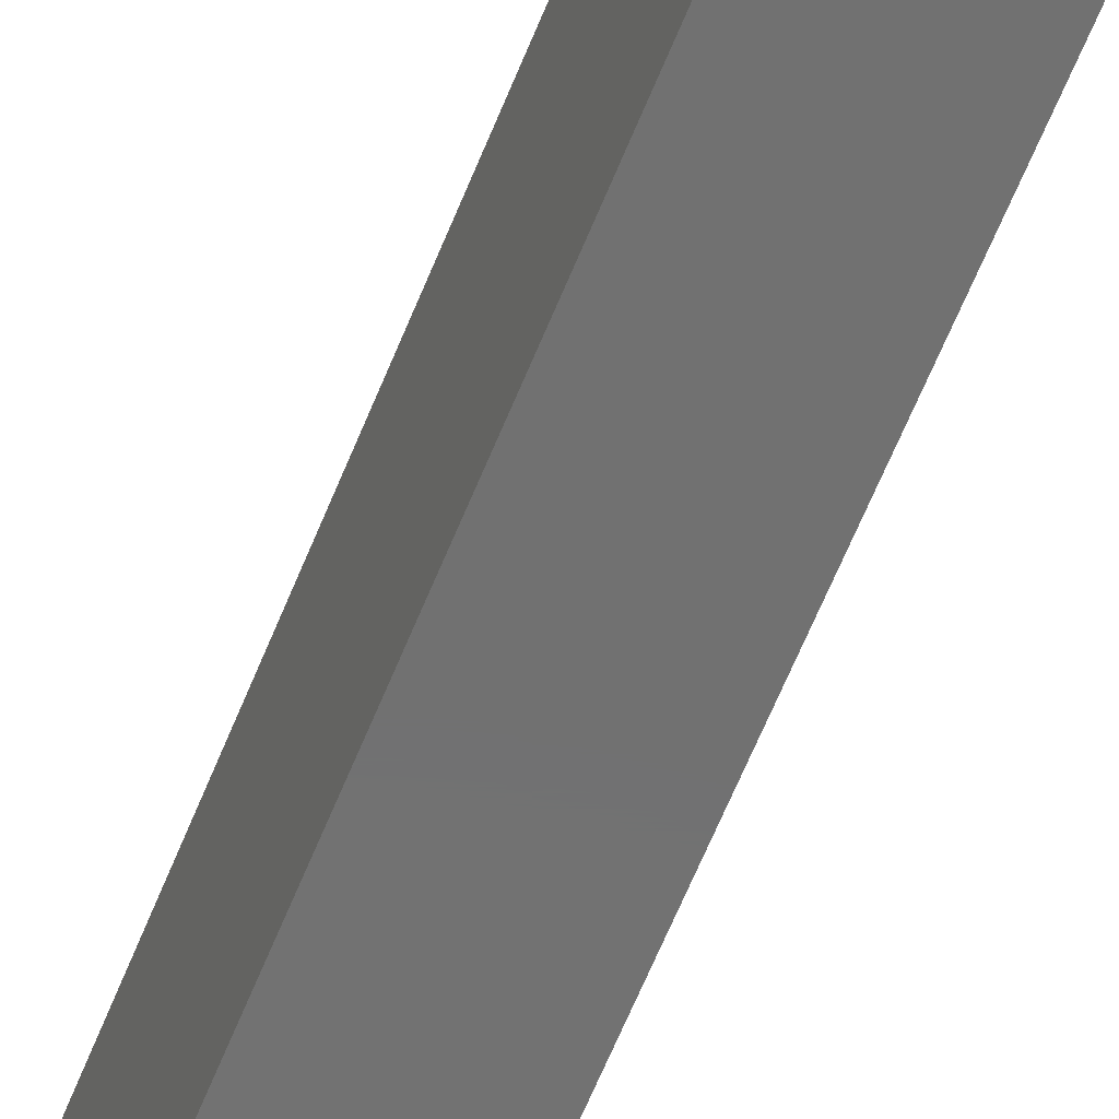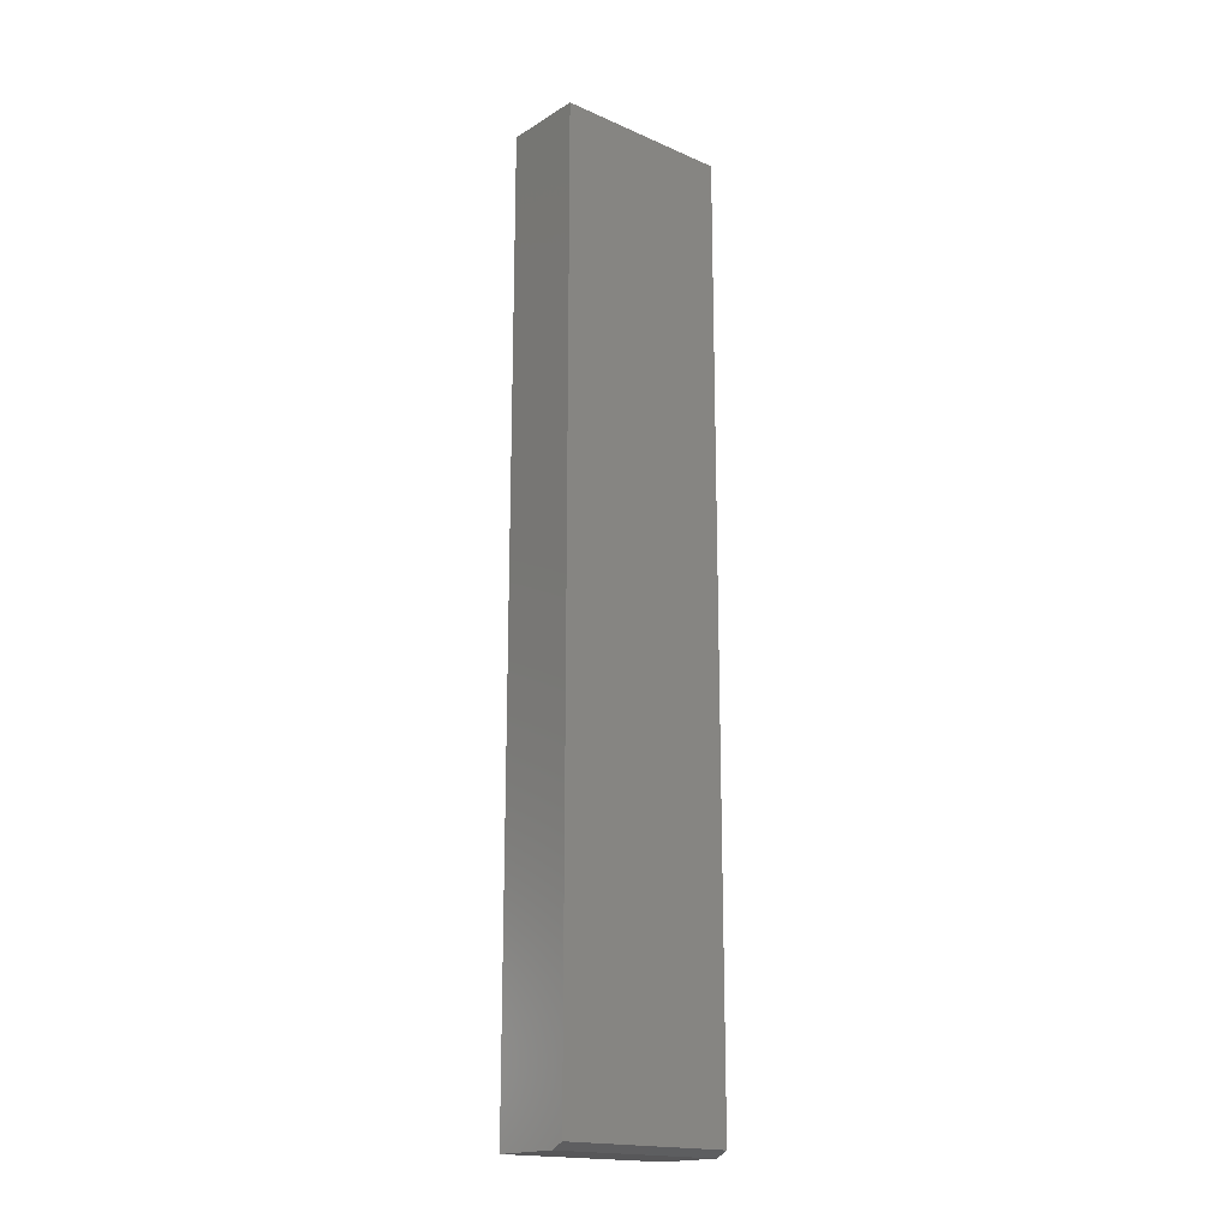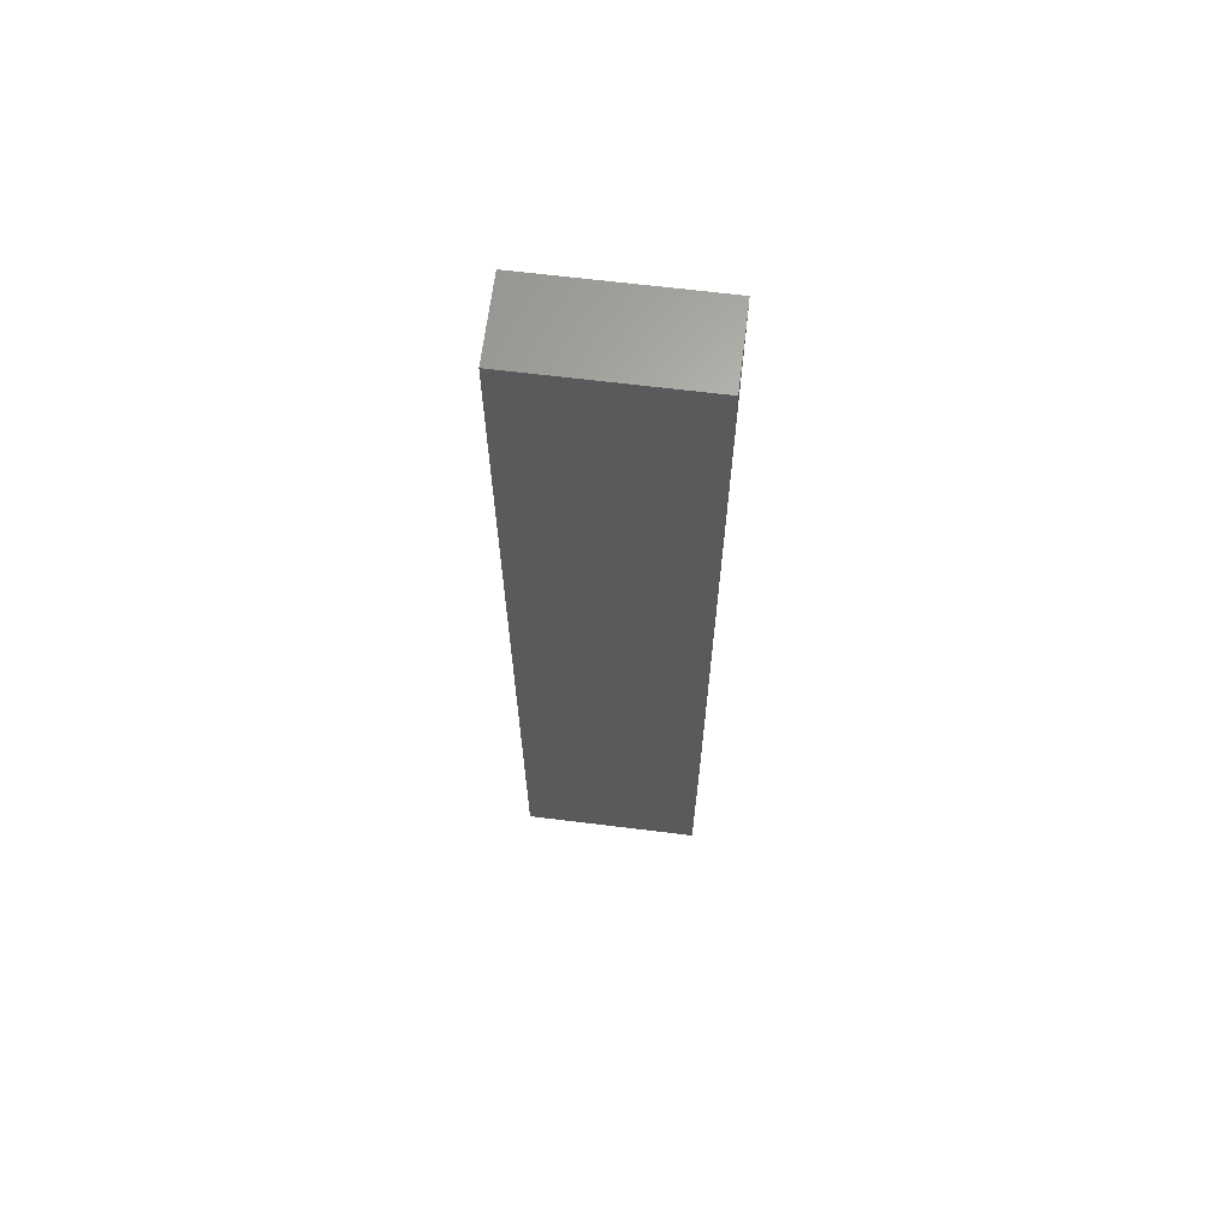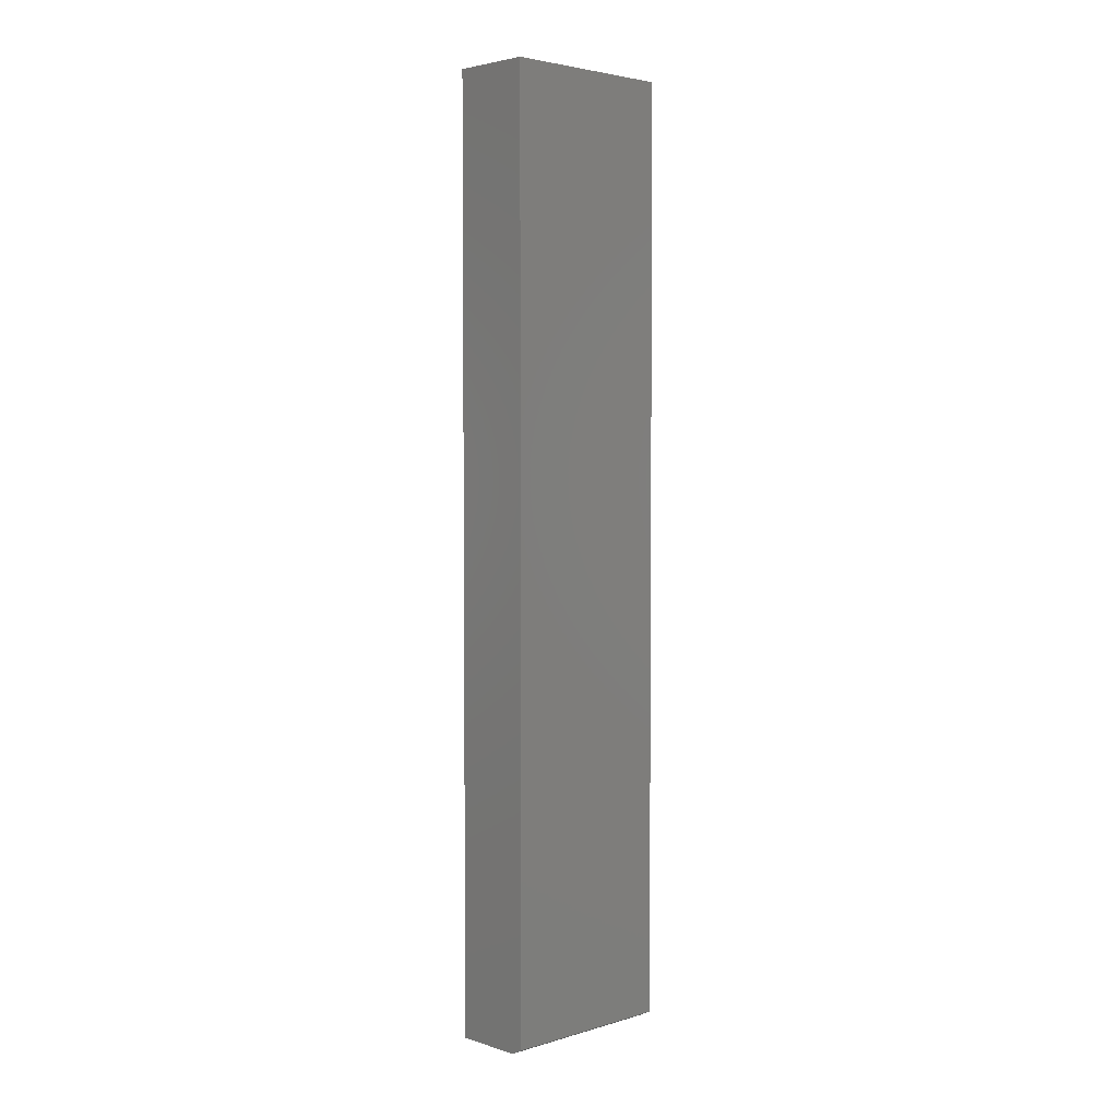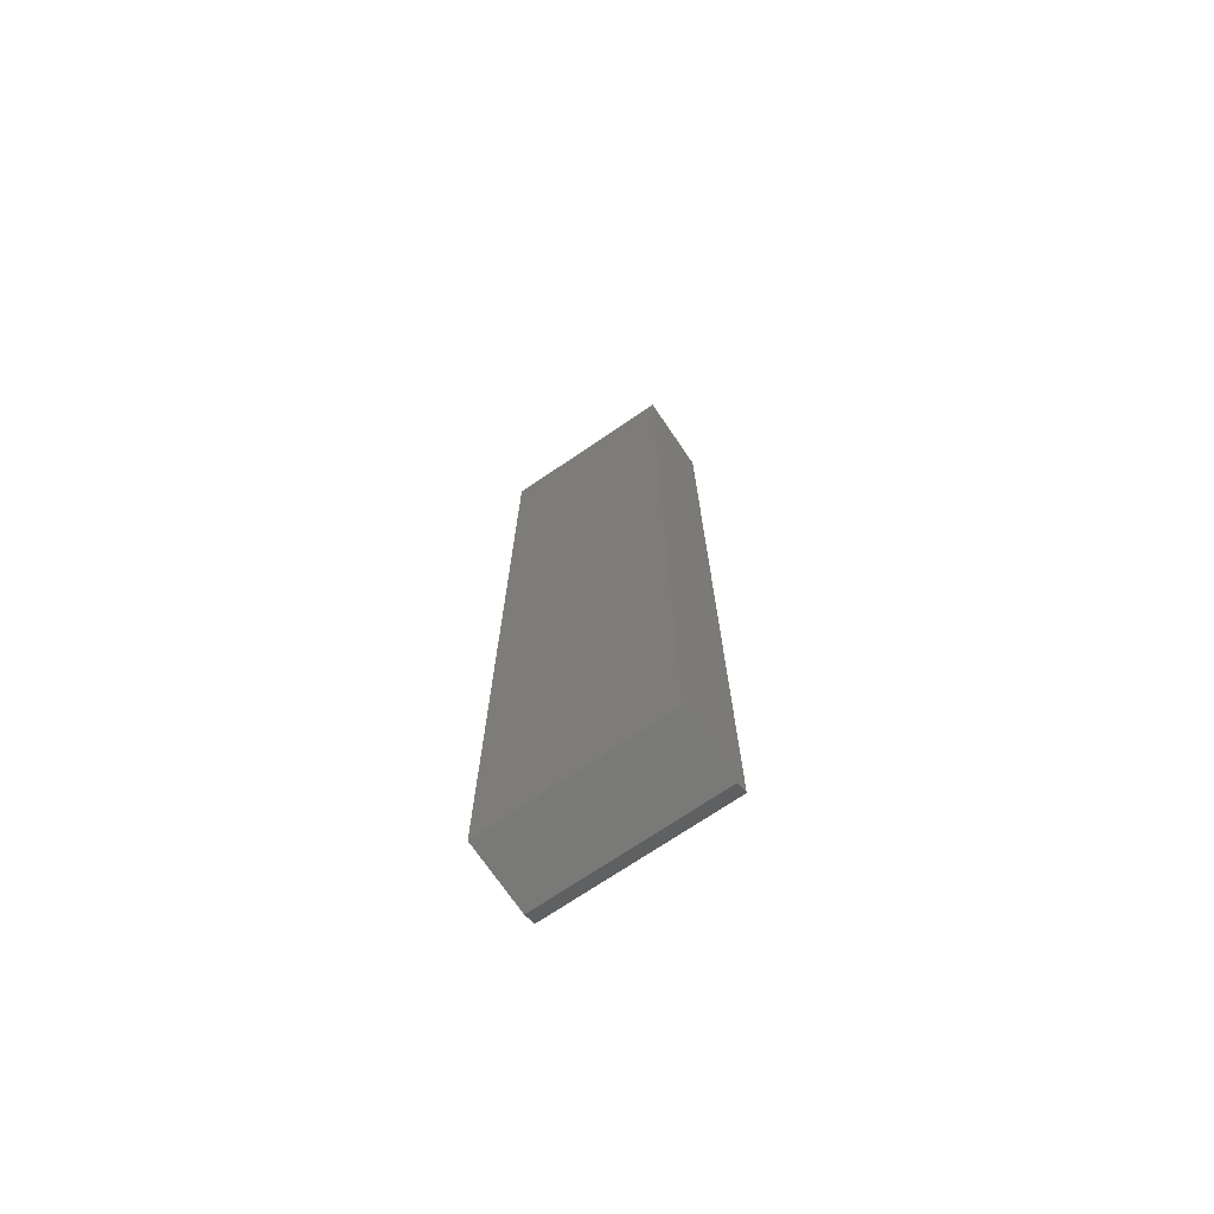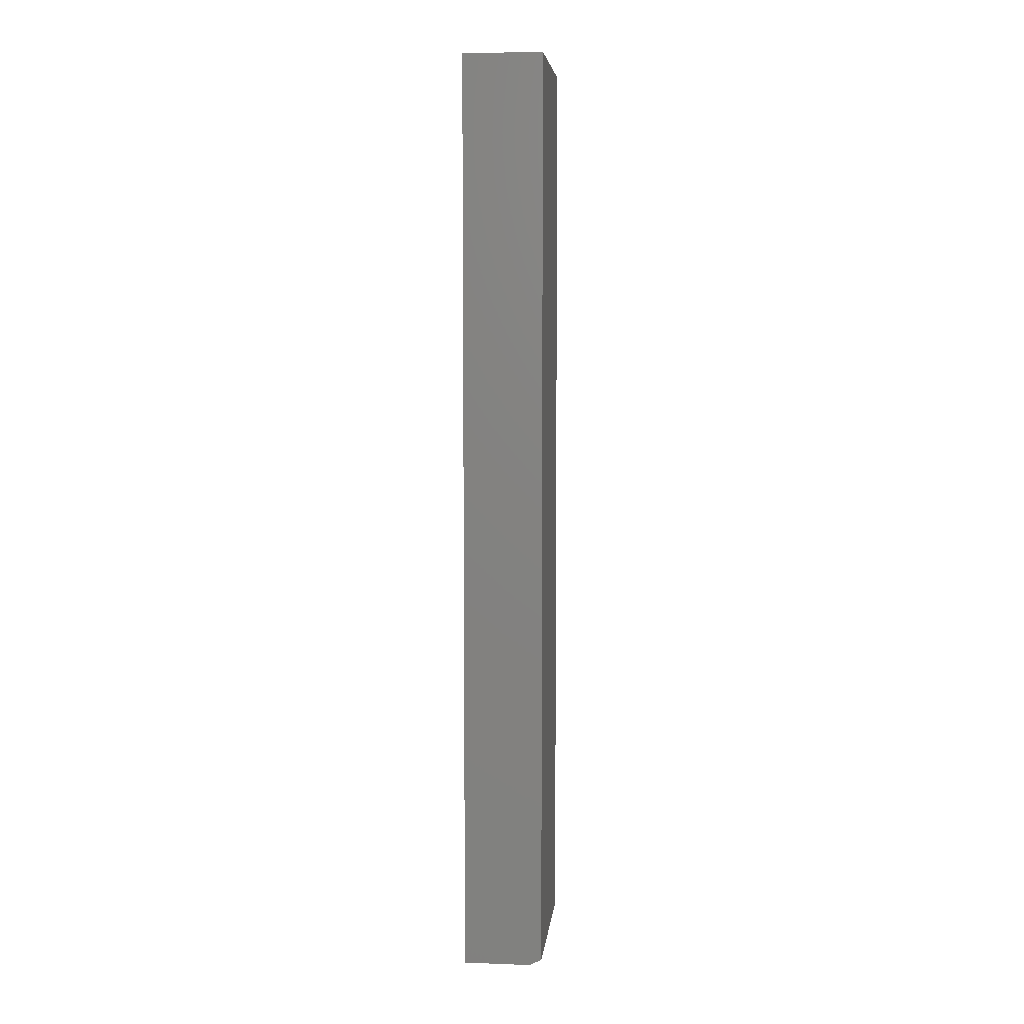
<metadata>
{"format":"stl","ext":"stl","renderer":"f3d","projection":"perspective","resolution":1024,"background":"white","views":[{"elev":-62.9,"azim":-21.9,"up":"+Y"},{"elev":-17.9,"azim":-130.4,"up":"+Z"},{"elev":65.4,"azim":-82.9,"up":"+Z"},{"elev":3.5,"azim":-134.0,"up":"+Z"},{"elev":-71.9,"azim":124.2,"up":"+Z"},{"elev":6.1,"azim":-173.9,"up":"+Z"}]}
</metadata>
<code>
# stl→obj: 10 verts, 16 faces
v -8.674e-19 -0.5938 -0.7422
v -1.31e-16 -0.5938 0.4297
v -8.674e-19 -0.3702 -0.7422
v -1.31e-16 -0.3702 0.4297
v 0.1016 -0.5938 0.4297
v 0.1016 -0.5938 -0.75
v 0.01562 -0.5938 -0.75
v 0.1016 -0.3702 0.4297
v 0.1016 -0.3702 -0.75
v 0.01562 -0.3702 -0.75
f 1 2 3
f 3 2 4
f 5 2 6
f 6 2 1
f 6 1 7
f 4 8 3
f 3 8 9
f 3 9 10
f 6 7 9
f 9 7 10
f 7 1 10
f 10 1 3
f 6 9 5
f 5 9 8
f 8 4 5
f 5 4 2

</code>
